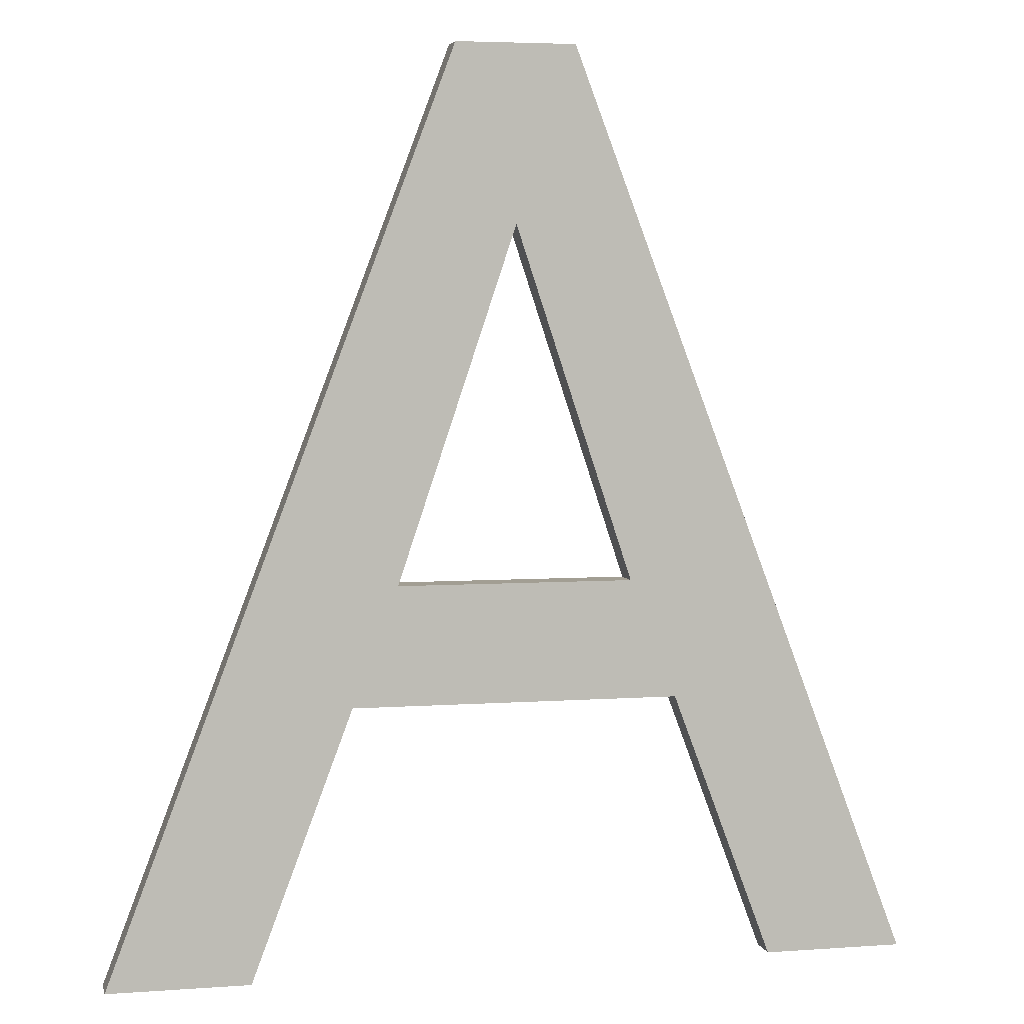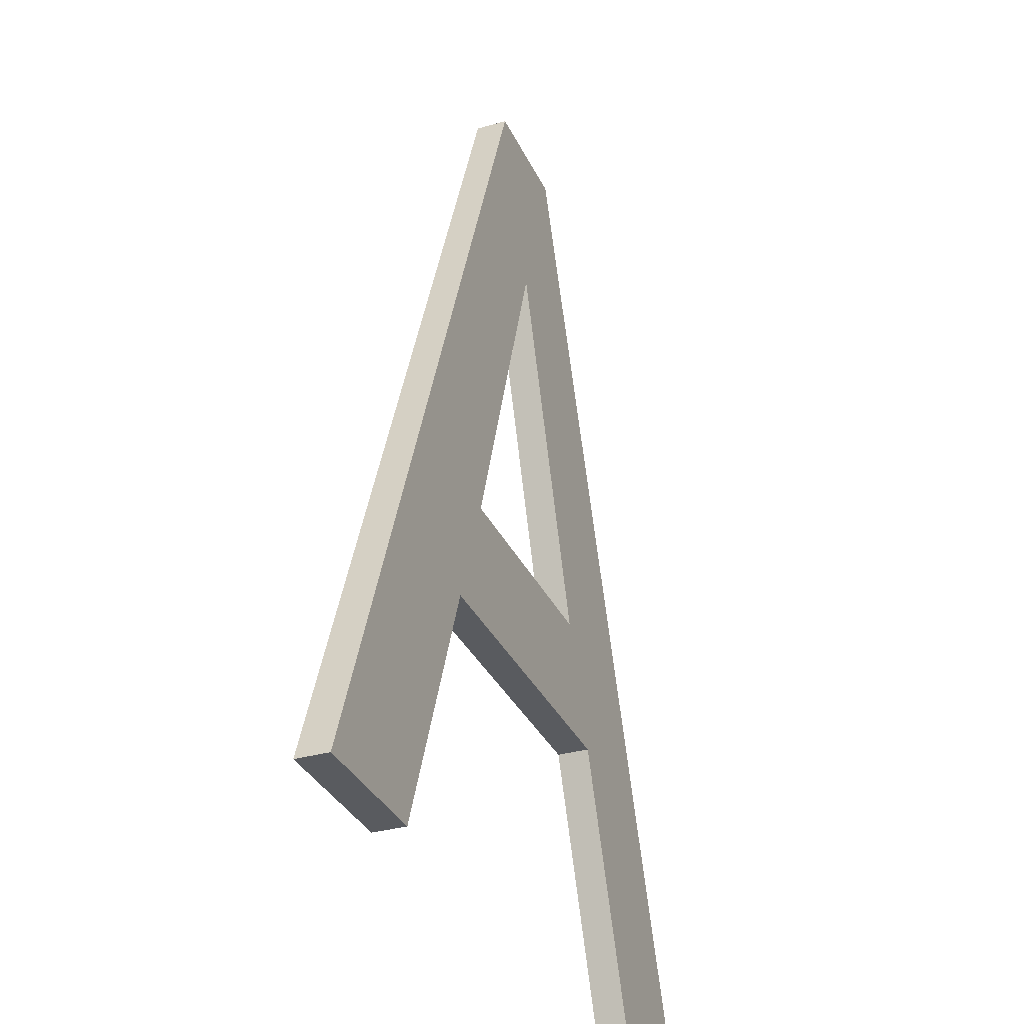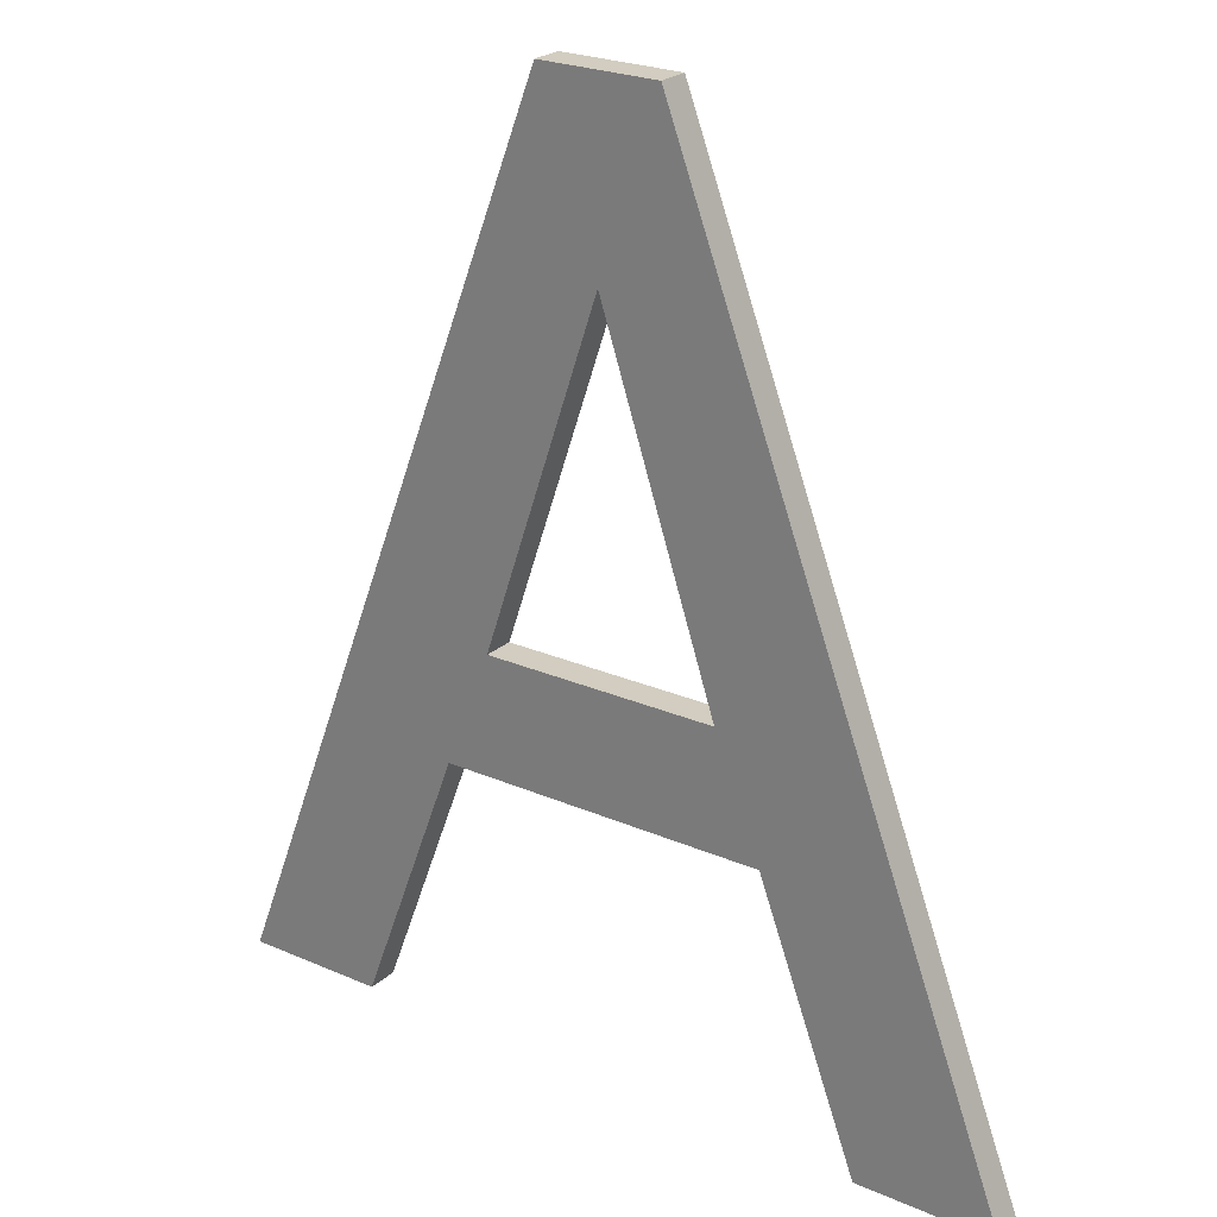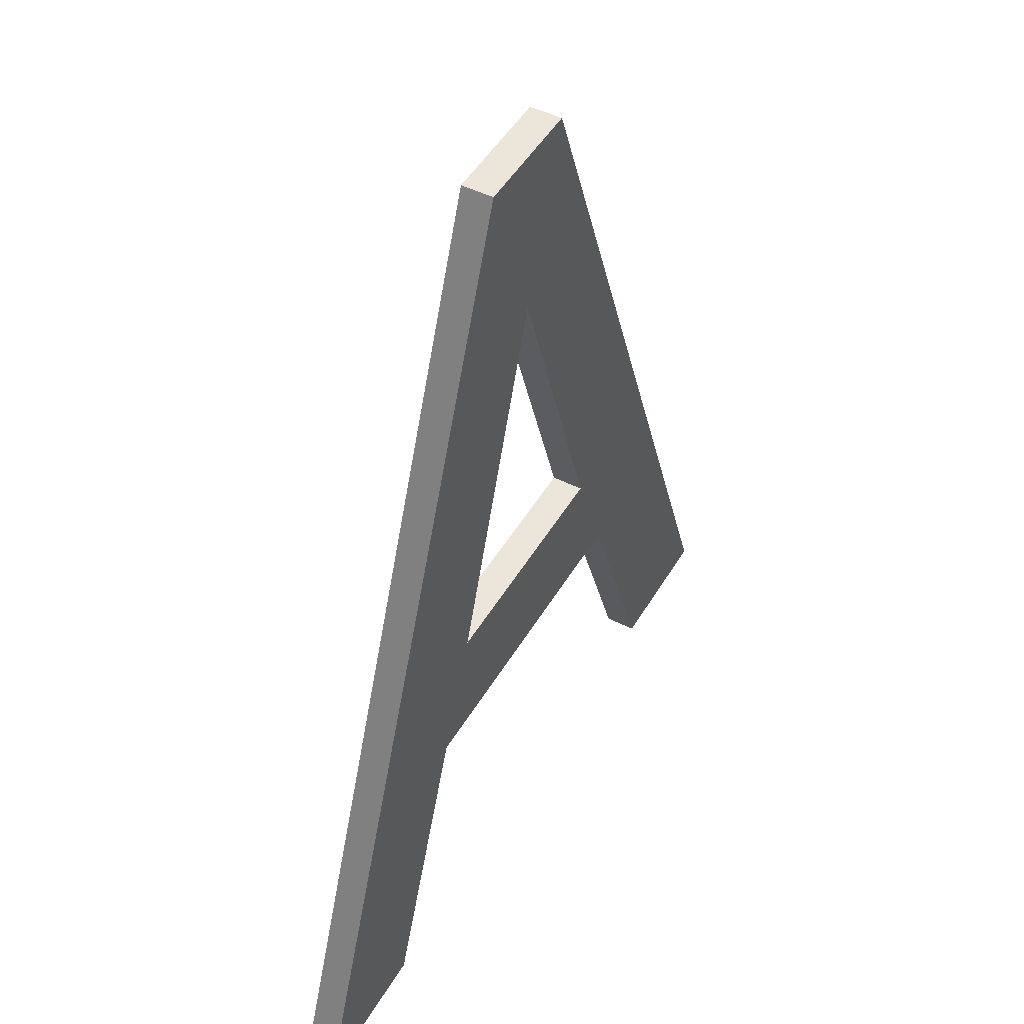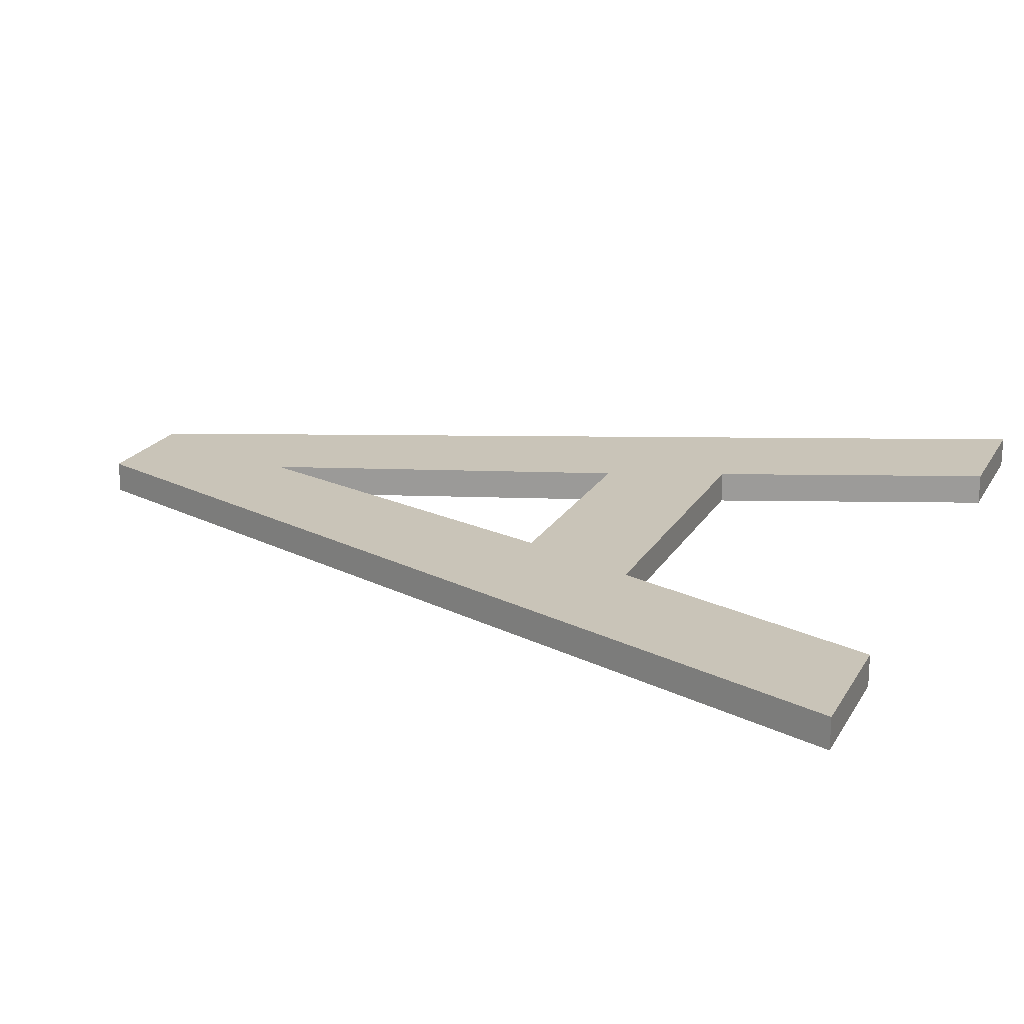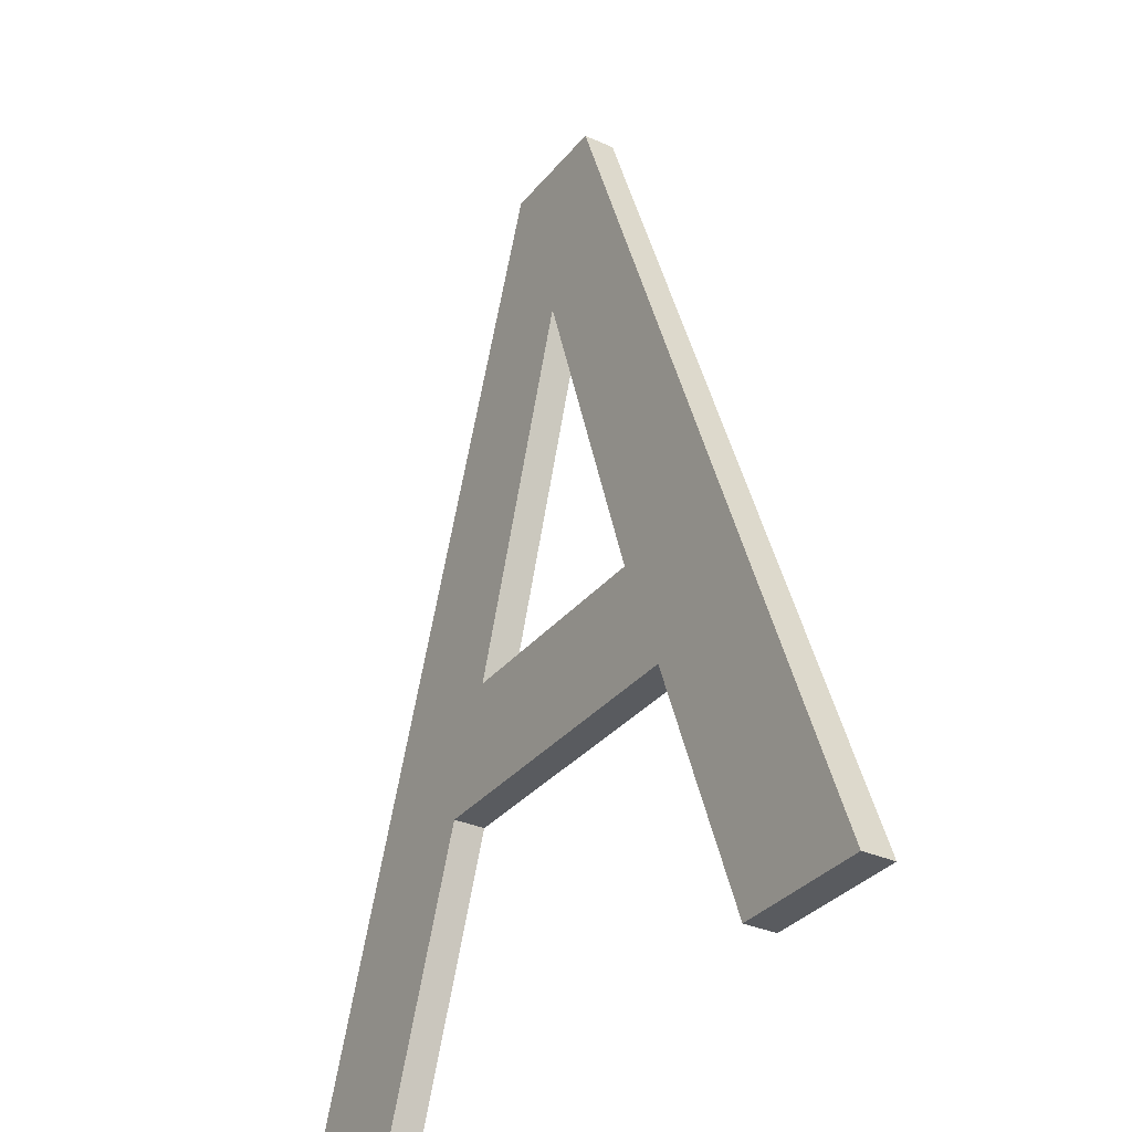
<metadata>
{"format":"obj","ext":"obj","renderer":"f3d","projection":"perspective","resolution":1024,"background":"white","views":[{"elev":5.0,"azim":167.1,"up":"+Y"},{"elev":-32.4,"azim":111.8,"up":"+Y"},{"elev":24.4,"azim":-144.3,"up":"+Y"},{"elev":48.0,"azim":119.2,"up":"+Y"},{"elev":20.1,"azim":-67.9,"up":"+Z"},{"elev":-32.5,"azim":-122.3,"up":"+Y"}]}
</metadata>
<code>
o mesh20/mesh20-geometry#mesh20-geometry
v -0.4006 -0.2941 0.5754
v -0.4091 -0.2906 0.5754
v -0.4105 -0.2941 0.5754
v -0.402 -0.2906 0.5754
v -0.4073 -0.2748 0.5754
v -0.4105 -0.2941 0.5744
v -0.3934 -0.3022 0.5754
v -0.402 -0.2906 0.5744
v -0.4135 -0.3022 0.5754
v -0.4056 -0.28 0.5754
v -0.4006 -0.2941 0.5744
v -0.4037 -0.2748 0.5754
v -0.3976 -0.3022 0.5754
v -0.4091 -0.2906 0.5744
v -0.4177 -0.3022 0.5754
v -0.4056 -0.28 0.5744
v -0.3976 -0.3022 0.5744
v -0.4135 -0.3022 0.5744
v -0.4037 -0.2748 0.5744
v -0.4177 -0.3022 0.5744
v -0.4073 -0.2748 0.5744
v -0.3934 -0.3022 0.5744
f 1 2 3
f 2 1 4
f 3 2 1
f 4 1 2
f 5 3 2
f 2 3 5
f 6 1 3
f 3 1 6
f 7 4 1
f 1 4 7
f 8 2 4
f 4 2 8
f 5 9 3
f 3 9 5
f 5 2 10
f 10 2 5
f 1 6 11
f 11 6 1
f 9 6 3
f 3 6 9
f 12 4 7
f 7 4 12
f 7 1 13
f 13 1 7
f 2 8 14
f 14 8 2
f 10 8 4
f 4 8 10
f 9 5 15
f 15 5 9
f 2 16 10
f 10 16 2
f 5 10 12
f 12 10 5
f 14 11 6
f 6 11 14
f 17 1 11
f 11 1 17
f 6 9 18
f 18 9 6
f 12 10 4
f 4 10 12
f 7 19 12
f 12 19 7
f 1 17 13
f 13 17 1
f 17 7 13
f 13 7 17
f 11 14 8
f 8 14 11
f 16 2 14
f 14 2 16
f 8 10 16
f 16 10 8
f 5 20 15
f 15 20 5
f 20 9 15
f 15 9 20
f 19 5 12
f 12 5 19
f 6 21 14
f 14 21 6
f 11 22 17
f 17 22 11
f 9 20 18
f 18 20 9
f 18 21 6
f 6 21 18
f 19 7 22
f 22 7 19
f 7 17 22
f 22 17 7
f 8 22 11
f 11 22 8
f 14 21 16
f 16 21 14
f 16 19 8
f 8 19 16
f 20 5 21
f 21 5 20
f 5 19 21
f 21 19 5
f 21 18 20
f 20 18 21
f 8 19 22
f 22 19 8
f 16 21 19
f 19 21 16

</code>
